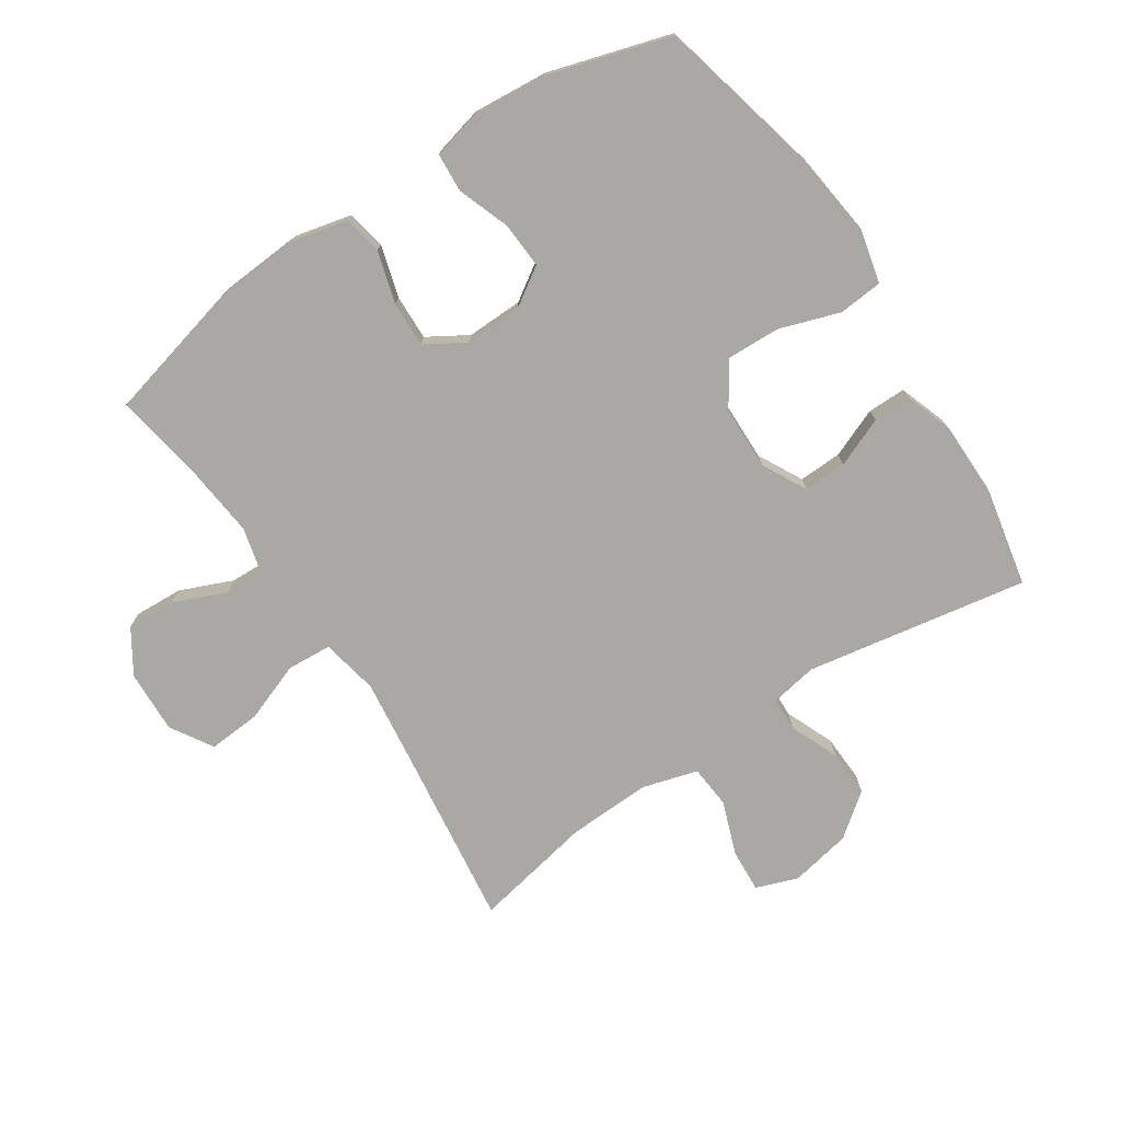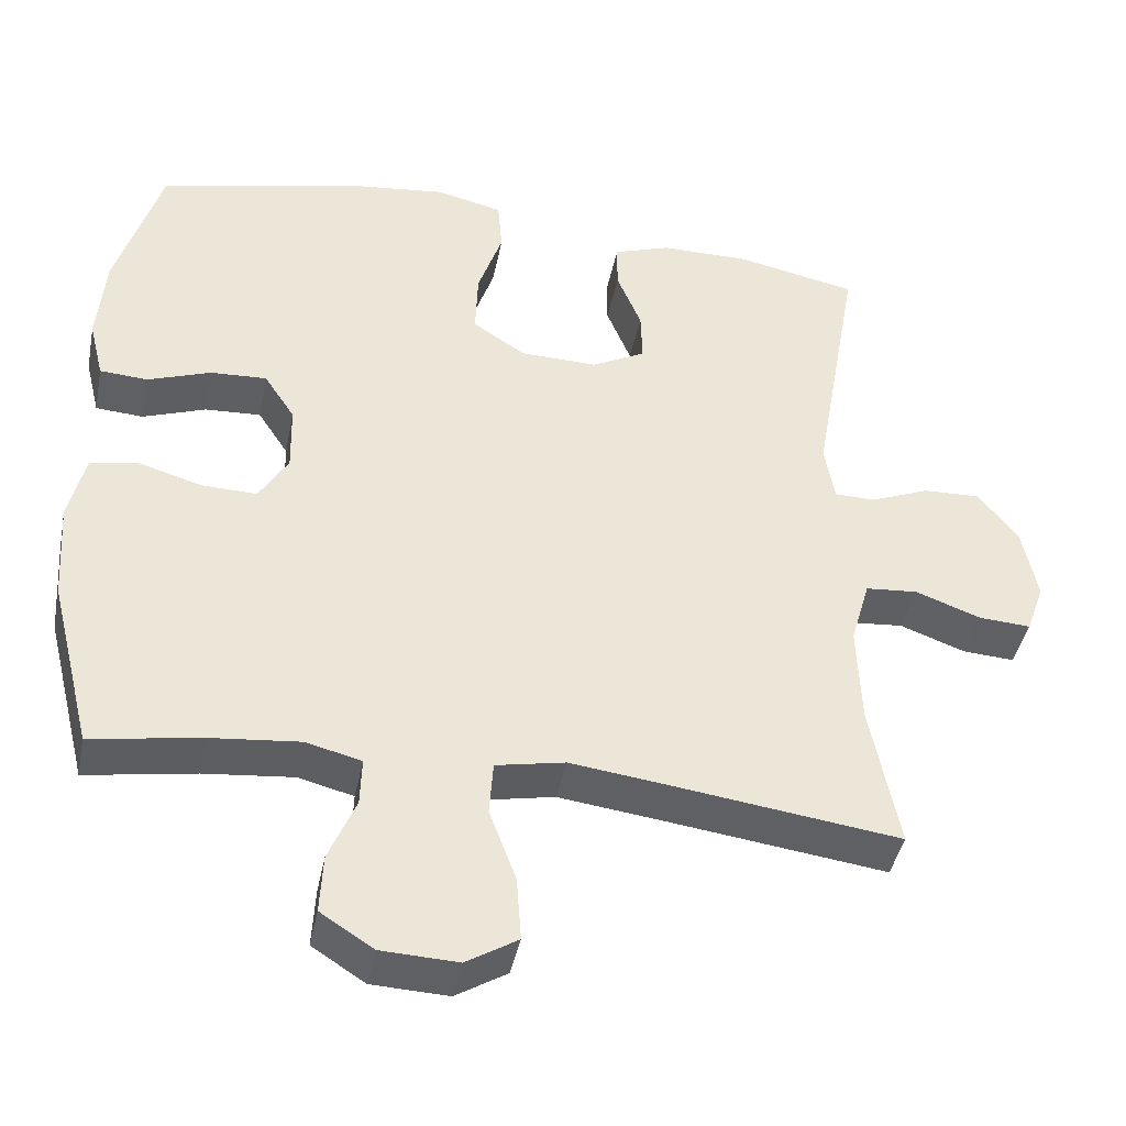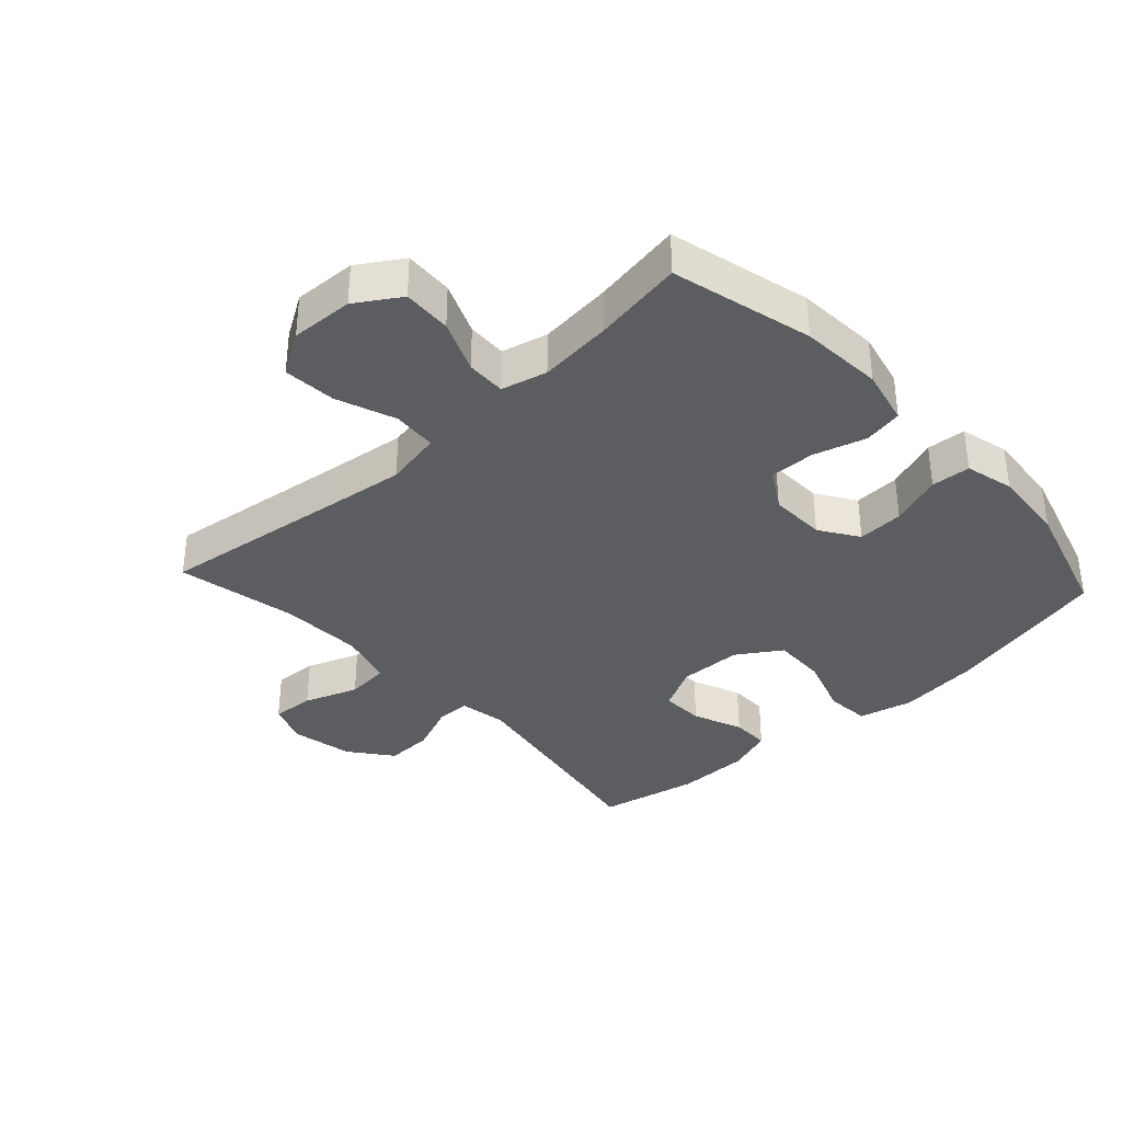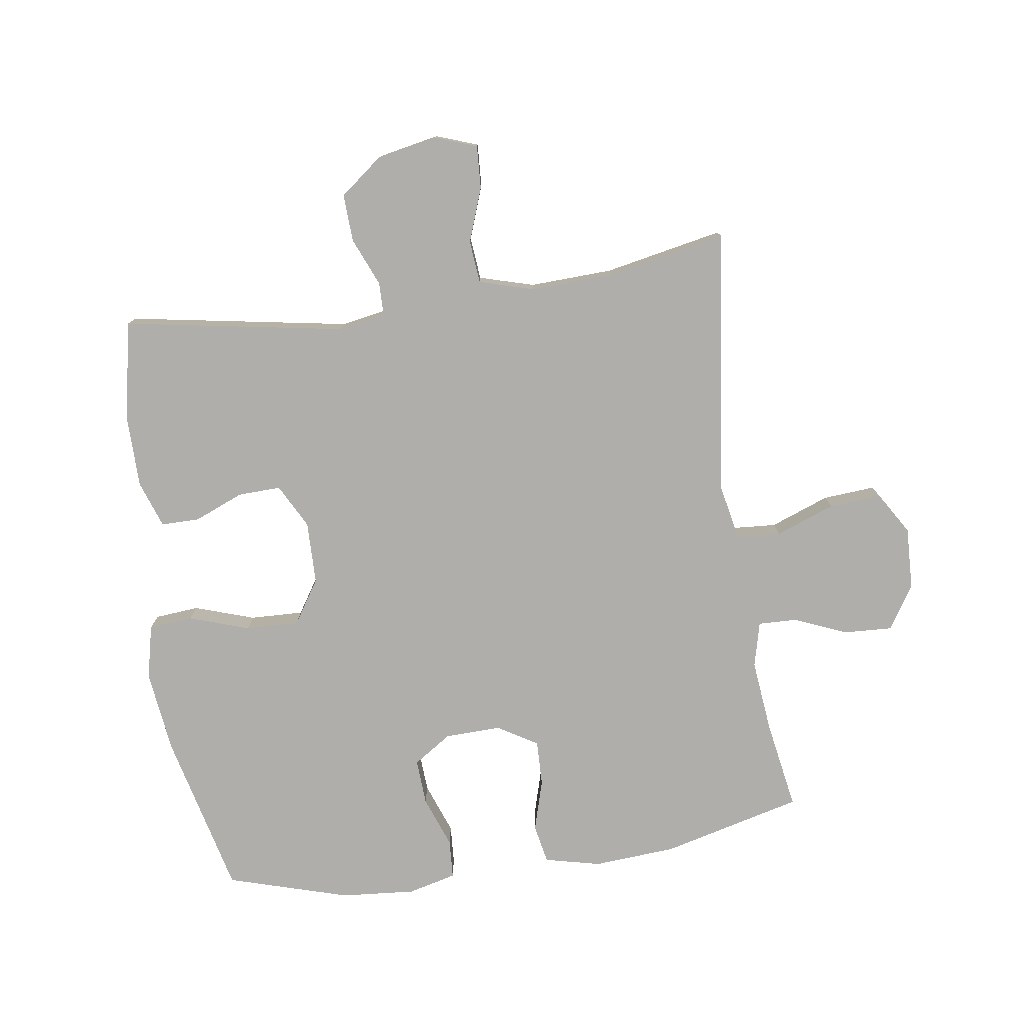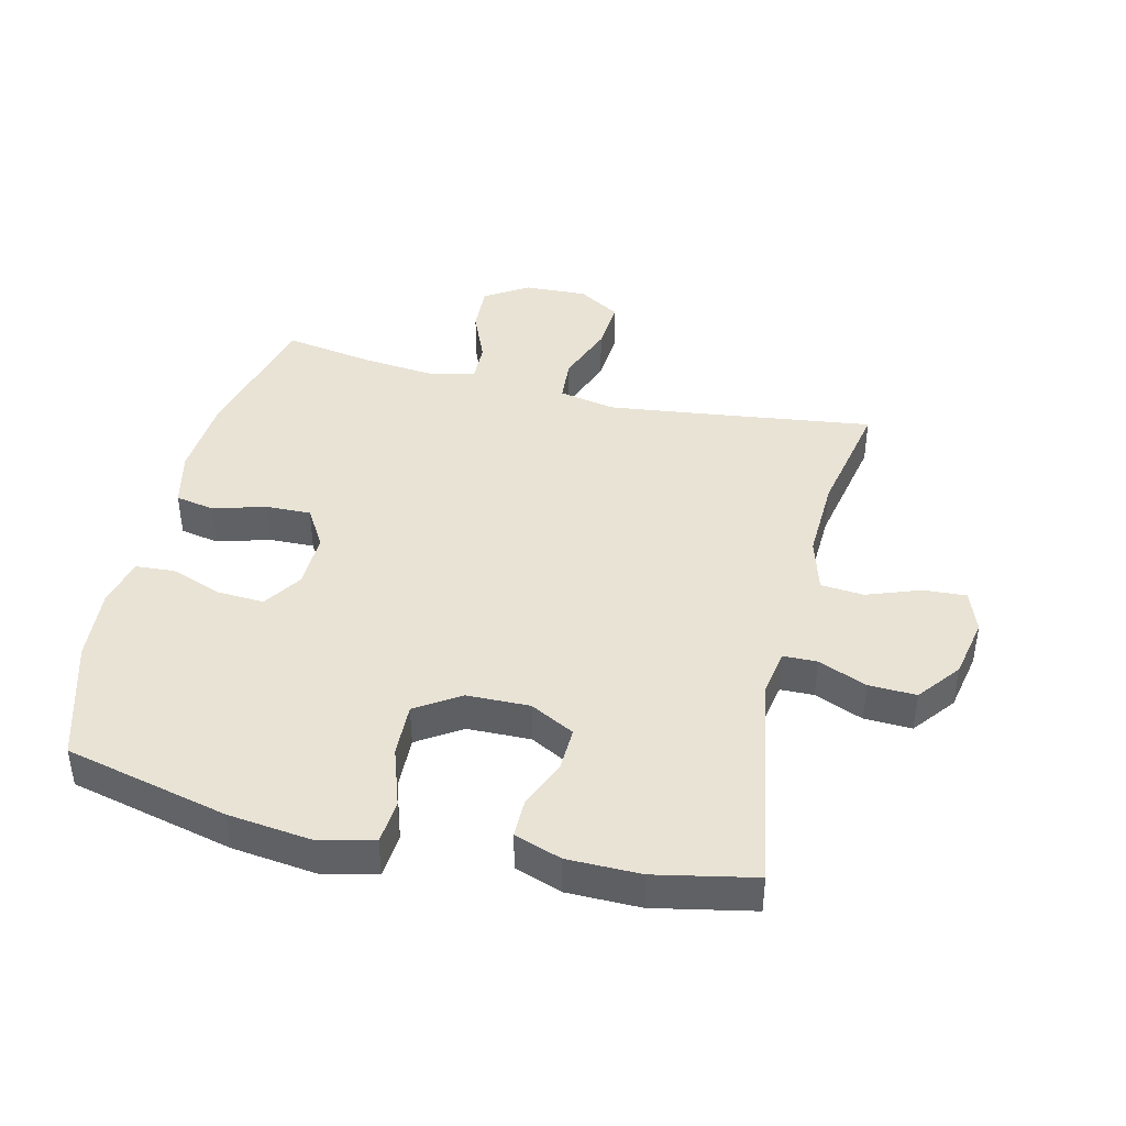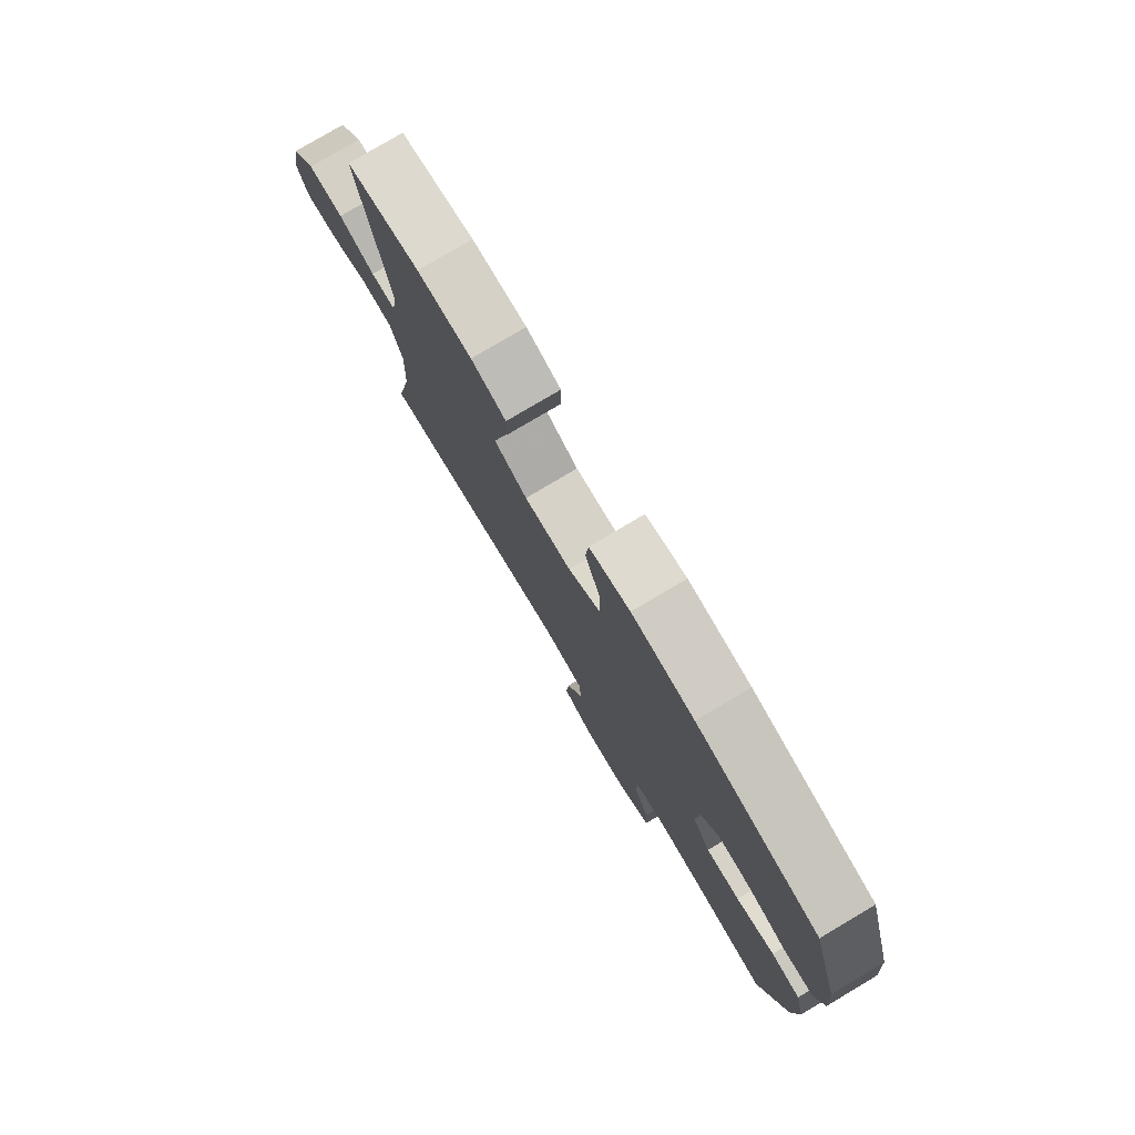
<metadata>
{"format":"obj","ext":"obj","renderer":"f3d","projection":"perspective","resolution":1024,"background":"white","views":[{"elev":-75.1,"azim":-56.5,"up":"+Y"},{"elev":-42.3,"azim":-11.3,"up":"+Z"},{"elev":-35.8,"azim":-137.3,"up":"+Y"},{"elev":-77.9,"azim":98.4,"up":"+Y"},{"elev":42.0,"azim":13.5,"up":"+Y"},{"elev":78.7,"azim":-120.7,"up":"+Z"}]}
</metadata>
<code>
v -0.5 0.07 0.5
v -0.241 0.07 0.562
v -0.109 0.07 0.578
v -0.023 0.07 0.558
v -0.017 0.07 0.488
v -0.049 0.07 0.393
v -0.052 0.07 0.308
v 0.017 0.07 0.263
v 0.117 0.07 0.261
v 0.187 0.07 0.298
v 0.185 0.07 0.366
v 0.153 0.07 0.444
v 0.153 0.07 0.505
v 0.227 0.07 0.531
v 0.343 0.07 0.532
v 0.5 0.07 0.5
v 0.439 0.07 0.15
v 0.452 0.07 0.075
v 0.505 0.07 0.074
v 0.582 0.07 0.106
v 0.657 0.07 0.109
v 0.709 0.07 0.042
v 0.728 0.07 -0.055
v 0.704 0.07 -0.121
v 0.636 0.07 -0.117
v 0.551 0.07 -0.086
v 0.483 0.07 -0.092
v 0.458 0.07 -0.179
v 0.463 0.07 -0.311
v 0.5 0.07 -0.5
v 0.216 0.07 -0.463
v 0.078 0.07 -0.446
v -0.012 0.07 -0.464
v -0.017 0.07 -0.534
v 0.018 0.07 -0.628
v 0.024 0.07 -0.711
v -0.043 0.07 -0.752
v -0.142 0.07 -0.748
v -0.211 0.07 -0.704
v -0.207 0.07 -0.627
v -0.172 0.07 -0.544
v -0.17 0.07 -0.482
v -0.242 0.07 -0.464
v -0.358 0.07 -0.476
v -0.5 0.07 -0.5
v -0.556 0.07 -0.277
v -0.565 0.07 -0.146
v -0.544 0.07 -0.057
v -0.482 0.07 -0.045
v -0.4 0.07 -0.069
v -0.328 0.07 -0.071
v -0.29 0.07 -0.008
v -0.292 0.07 0.081
v -0.332 0.07 0.142
v -0.405 0.07 0.138
v -0.487 0.07 0.108
v -0.549 0.07 0.112
v -0.568 0.07 0.189
v -0.558 0.07 0.307
v -0.5 0 0.5
v -0.241 0 0.562
v -0.109 0 0.578
v -0.023 0 0.558
v -0.017 0 0.488
v -0.049 0 0.393
v -0.052 0 0.308
v 0.017 0 0.263
v 0.117 0 0.261
v 0.187 0 0.298
v 0.185 0 0.366
v 0.153 0 0.444
v 0.153 0 0.505
v 0.227 0 0.531
v 0.343 0 0.532
v 0.5 0 0.5
v 0.439 0 0.15
v 0.452 0 0.075
v 0.505 0 0.074
v 0.582 0 0.106
v 0.657 0 0.109
v 0.709 0 0.042
v 0.728 0 -0.055
v 0.704 0 -0.121
v 0.636 0 -0.117
v 0.551 0 -0.086
v 0.483 0 -0.092
v 0.458 0 -0.179
v 0.463 0 -0.311
v 0.5 0 -0.5
v 0.216 0 -0.463
v 0.078 0 -0.446
v -0.012 0 -0.464
v -0.017 0 -0.534
v 0.018 0 -0.628
v 0.024 0 -0.711
v -0.043 0 -0.752
v -0.142 0 -0.748
v -0.211 0 -0.704
v -0.207 0 -0.627
v -0.172 0 -0.544
v -0.17 0 -0.482
v -0.242 0 -0.464
v -0.358 0 -0.476
v -0.5 0 -0.5
v -0.556 0 -0.277
v -0.565 0 -0.146
v -0.544 0 -0.057
v -0.482 0 -0.045
v -0.4 0 -0.069
v -0.328 0 -0.071
v -0.29 0 -0.008
v -0.292 0 0.081
v -0.332 0 0.142
v -0.405 0 0.138
v -0.487 0 0.108
v -0.549 0 0.112
v -0.568 0 0.189
v -0.558 0 0.307
f 55 56 57 58
f 54 55 58 59
f 47 48 49 50
f 47 50 51
f 44 45 46 47
f 43 44 47 51
f 42 43 51 52
f 38 39 40 41
f 38 41 42
f 37 38 42
f 34 35 36 37
f 33 34 37 42
f 32 33 42 52
f 29 30 31
f 28 29 31 32
f 27 28 32 52
f 23 24 25 26
f 19 20 21 22
f 18 19 22 23
f 14 15 16 17
f 14 17 18
f 11 12 13 14
f 10 11 14 18
f 9 10 18
f 8 9 18
f 3 4 5 6
f 3 6 7
f 2 3 7
f 54 59 1 2
f 53 54 2 7
f 52 53 7 8
f 23 26 27 52
f 8 18 23 52
f 117 116 115 114
f 118 117 114 113
f 109 108 107 106
f 110 109 106
f 106 105 104 103
f 110 106 103 102
f 111 110 102 101
f 100 99 98 97
f 101 100 97
f 101 97 96
f 96 95 94 93
f 101 96 93 92
f 111 101 92 91
f 90 89 88
f 91 90 88 87
f 111 91 87 86
f 85 84 83 82
f 81 80 79 78
f 82 81 78 77
f 76 75 74 73
f 77 76 73
f 73 72 71 70
f 77 73 70 69
f 77 69 68
f 77 68 67
f 65 64 63 62
f 66 65 62
f 66 62 61
f 61 60 118 113
f 66 61 113 112
f 67 66 112 111
f 111 86 85 82
f 111 82 77 67
f 1 60 61 2
f 2 61 62 3
f 3 62 63 4
f 4 63 64 5
f 5 64 65 6
f 6 65 66 7
f 7 66 67 8
f 8 67 68 9
f 9 68 69 10
f 10 69 70 11
f 11 70 71 12
f 12 71 72 13
f 13 72 73 14
f 14 73 74 15
f 15 74 75 16
f 16 75 76 17
f 17 76 77 18
f 18 77 78 19
f 19 78 79 20
f 20 79 80 21
f 21 80 81 22
f 22 81 82 23
f 23 82 83 24
f 24 83 84 25
f 25 84 85 26
f 26 85 86 27
f 27 86 87 28
f 28 87 88 29
f 29 88 89 30
f 30 89 90 31
f 31 90 91 32
f 32 91 92 33
f 33 92 93 34
f 34 93 94 35
f 35 94 95 36
f 36 95 96 37
f 37 96 97 38
f 38 97 98 39
f 39 98 99 40
f 40 99 100 41
f 41 100 101 42
f 42 101 102 43
f 43 102 103 44
f 44 103 104 45
f 45 104 105 46
f 46 105 106 47
f 47 106 107 48
f 48 107 108 49
f 49 108 109 50
f 50 109 110 51
f 51 110 111 52
f 52 111 112 53
f 53 112 113 54
f 54 113 114 55
f 55 114 115 56
f 56 115 116 57
f 57 116 117 58
f 58 117 118 59
f 59 118 60 1

</code>
